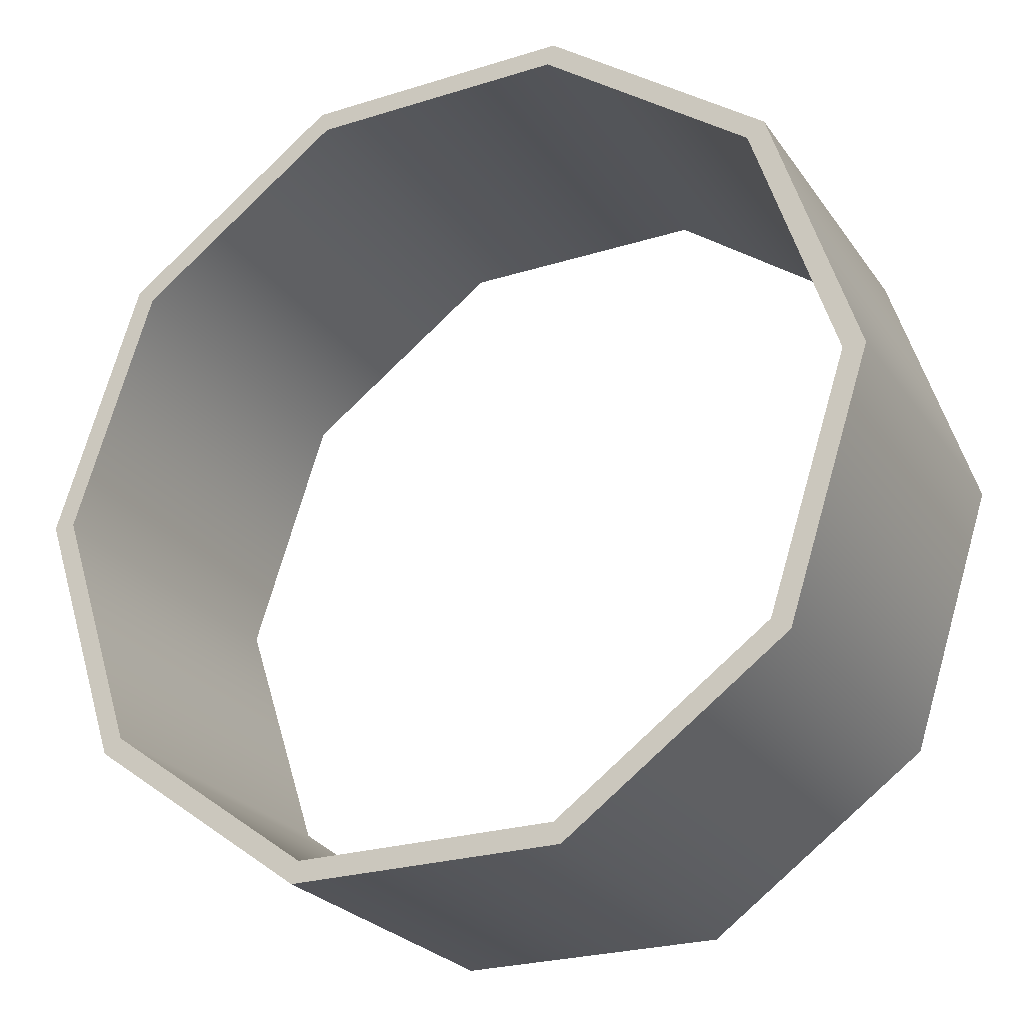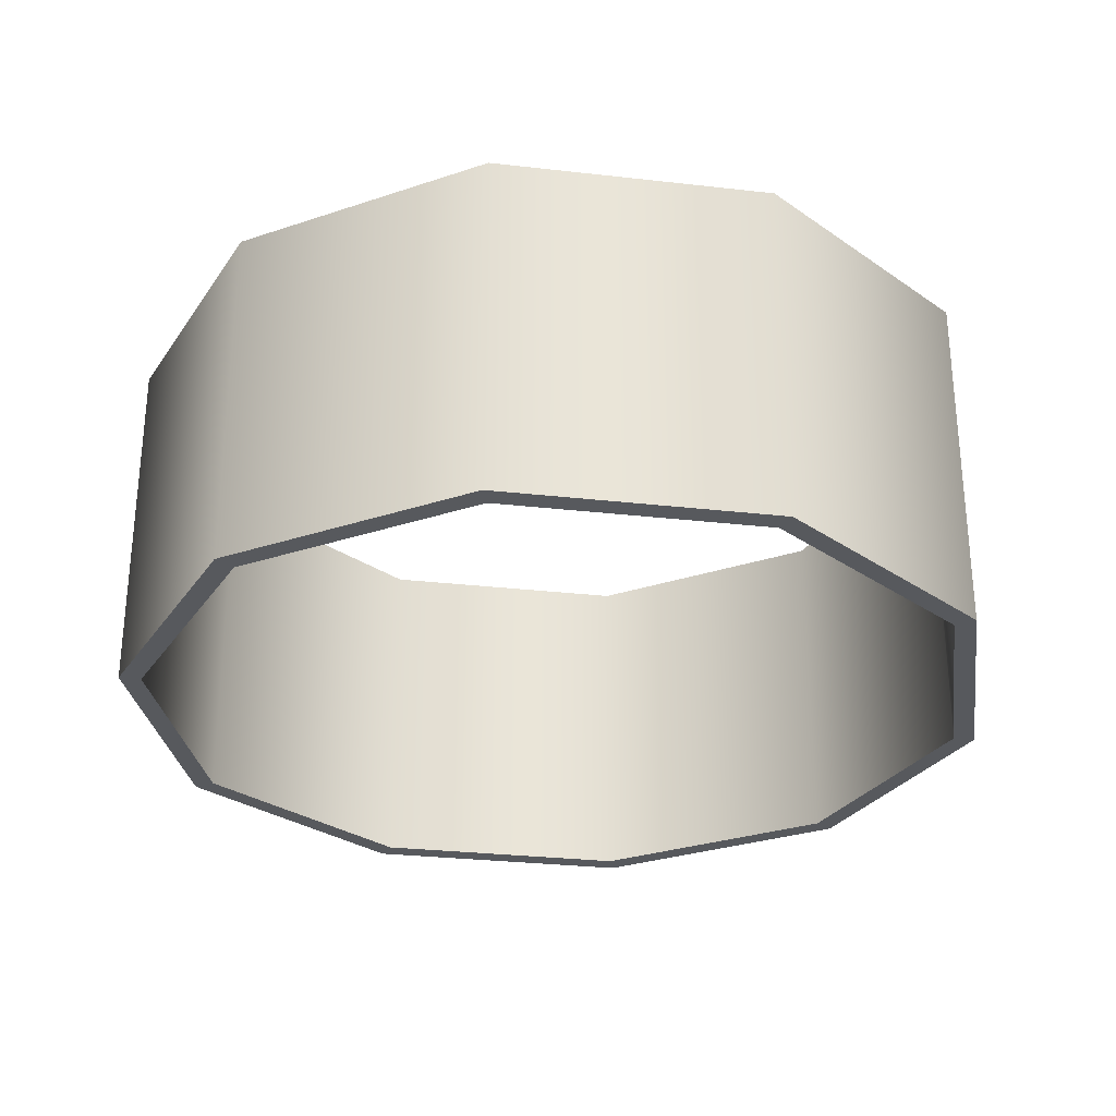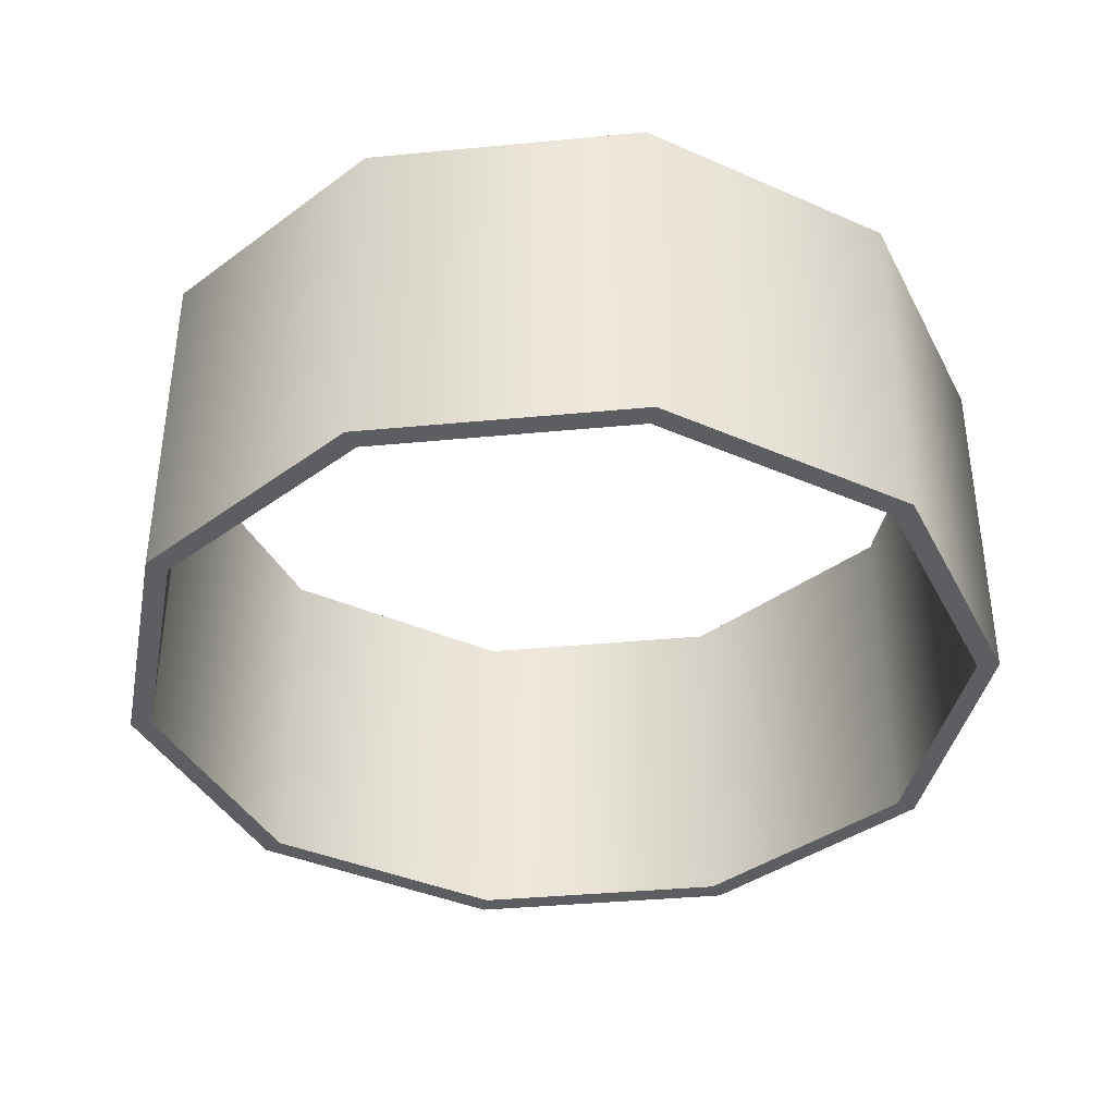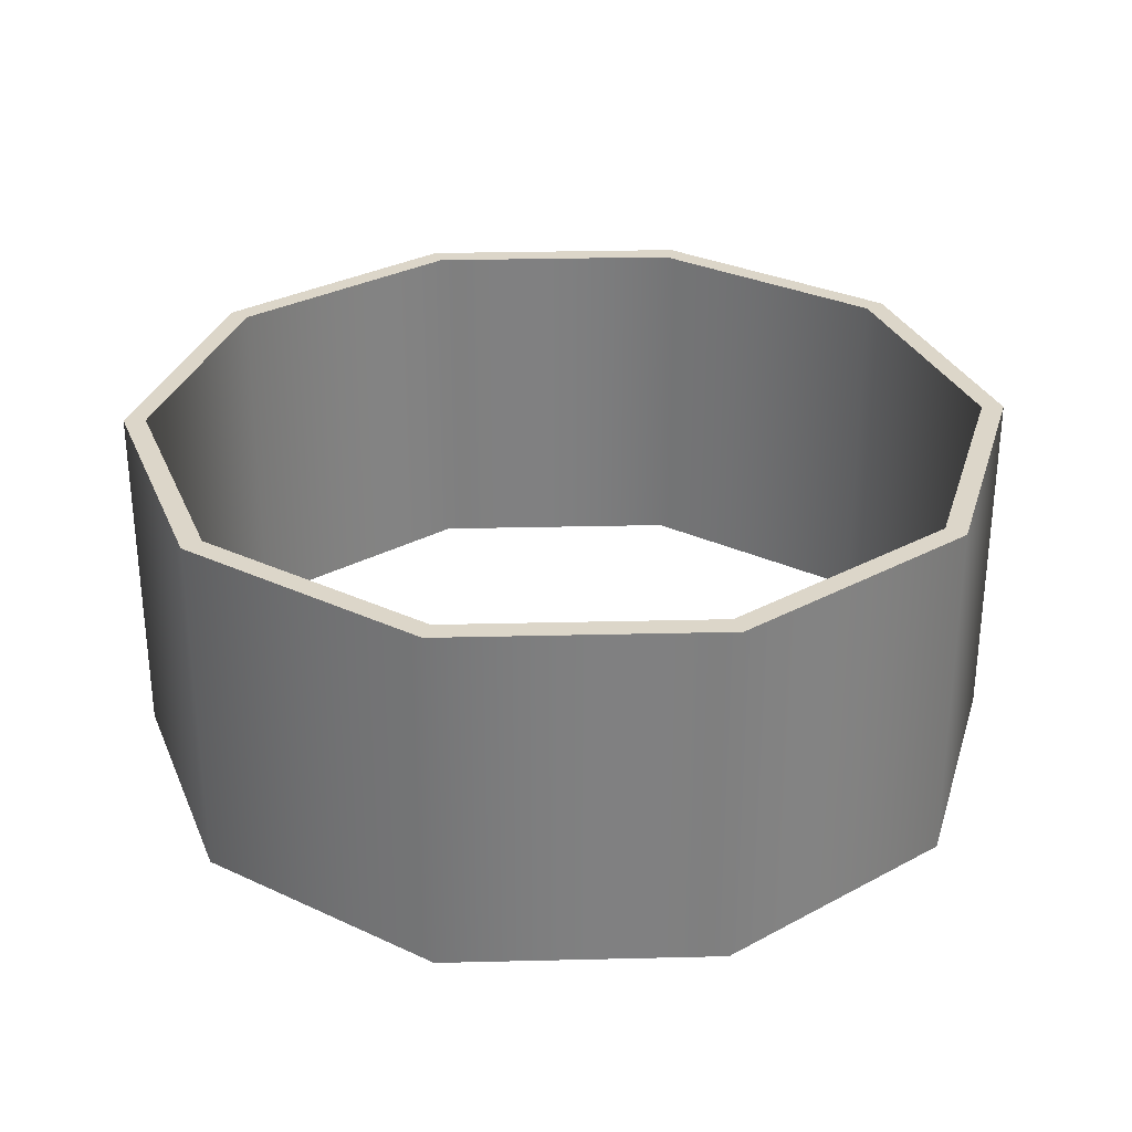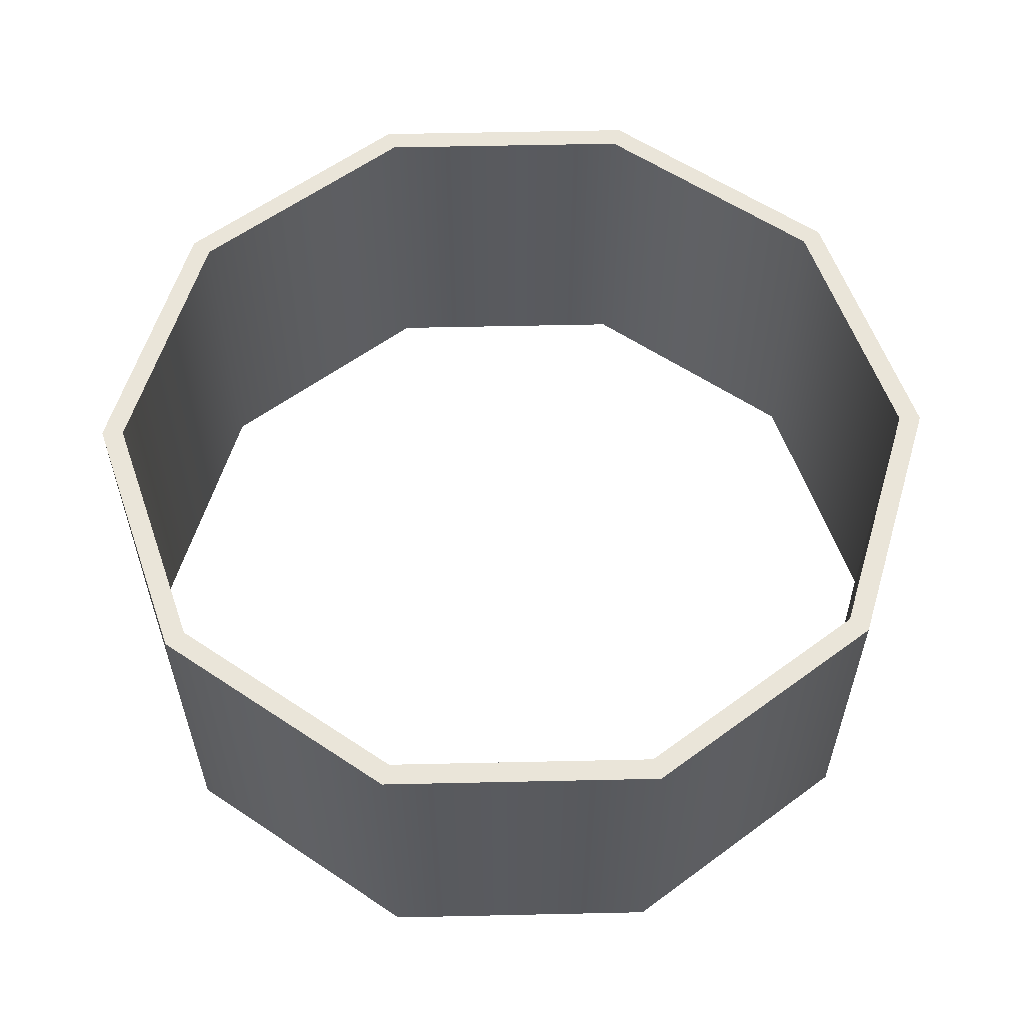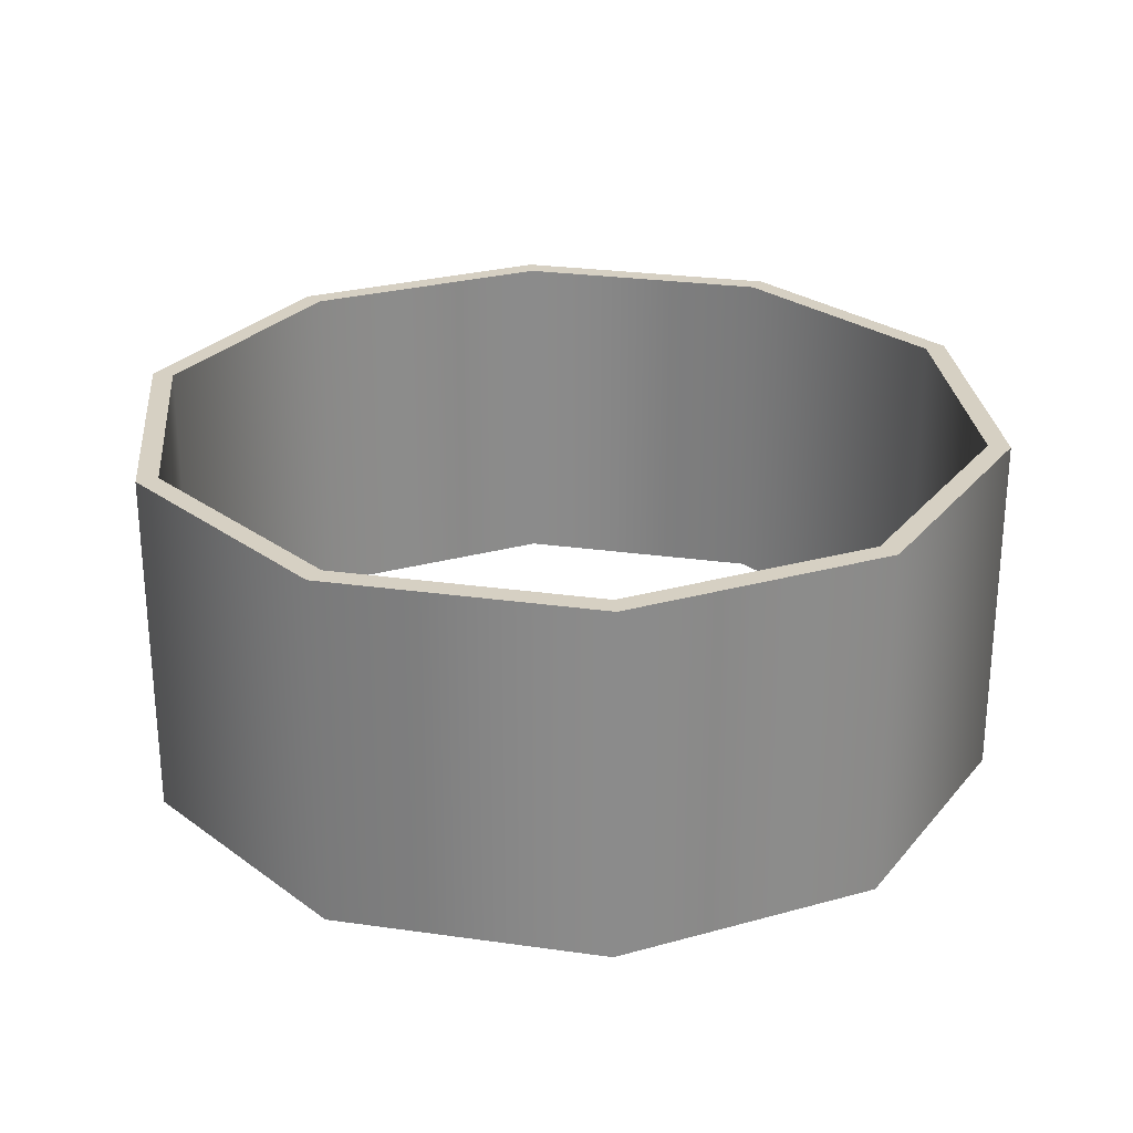
<metadata>
{"format":"obj","ext":"obj","renderer":"f3d","projection":"perspective","resolution":1024,"background":"white","views":[{"elev":-25.1,"azim":26.8,"up":"+Z"},{"elev":-29.1,"azim":62.4,"up":"+Y"},{"elev":-38.3,"azim":78.9,"up":"+Y"},{"elev":30.2,"azim":34.0,"up":"+Y"},{"elev":58.1,"azim":-1.3,"up":"+Y"},{"elev":26.5,"azim":120.5,"up":"+Y"}]}
</metadata>
<code>
o Pipe_10
g Pipe_10
v -6.045 0 0.9389
v -7 0 -2
v -6.045 4 0.9389
v -7 4 -2
v -6.75 0 -2
v -5.843 0 0.792
v -6.75 4 -2
v -5.843 4 0.792
v -3.545 0 2.755
v -3.545 4 2.755
v -3.468 0 2.518
v -3.468 4 2.518
v -0.4549 0 2.755
v -0.4549 4 2.755
v -0.5322 0 2.518
v -0.5322 4 2.518
v 2.045 0 0.9389
v 2.045 4 0.9389
v 1.843 0 0.792
v 1.843 4 0.792
v 3 0 -2
v 3 4 -2
v 2.75 0 -2
v 2.75 4 -2
v 2.045 0 -4.939
v 2.045 4 -4.939
v 1.843 0 -4.792
v 1.843 4 -4.792
v -0.4549 0 -6.755
v -0.4549 4 -6.755
v -0.5322 0 -6.518
v -0.5322 4 -6.518
v -3.545 0 -6.755
v -3.545 4 -6.755
v -3.468 0 -6.518
v -3.468 4 -6.518
v -6.045 0 -4.939
v -6.045 4 -4.939
v -5.843 0 -4.792
v -5.843 4 -4.792
f 3 4 2 1
f 7 8 6 5
f 10 3 1 9
f 8 12 11 6
f 14 10 9 13
f 12 16 15 11
f 18 14 13 17
f 16 20 19 15
f 22 18 17 21
f 20 24 23 19
f 26 22 21 25
f 24 28 27 23
f 30 26 25 29
f 28 32 31 27
f 34 30 29 33
f 32 36 35 31
f 38 34 33 37
f 36 40 39 35
f 4 38 37 2
f 40 7 5 39
f 5 6 1 2
f 8 7 4 3
f 6 11 9 1
f 12 8 3 10
f 11 15 13 9
f 16 12 10 14
f 15 19 17 13
f 20 16 14 18
f 19 23 21 17
f 24 20 18 22
f 23 27 25 21
f 28 24 22 26
f 27 31 29 25
f 32 28 26 30
f 31 35 33 29
f 36 32 30 34
f 35 39 37 33
f 40 36 34 38
f 39 5 2 37
f 7 40 38 4

</code>
